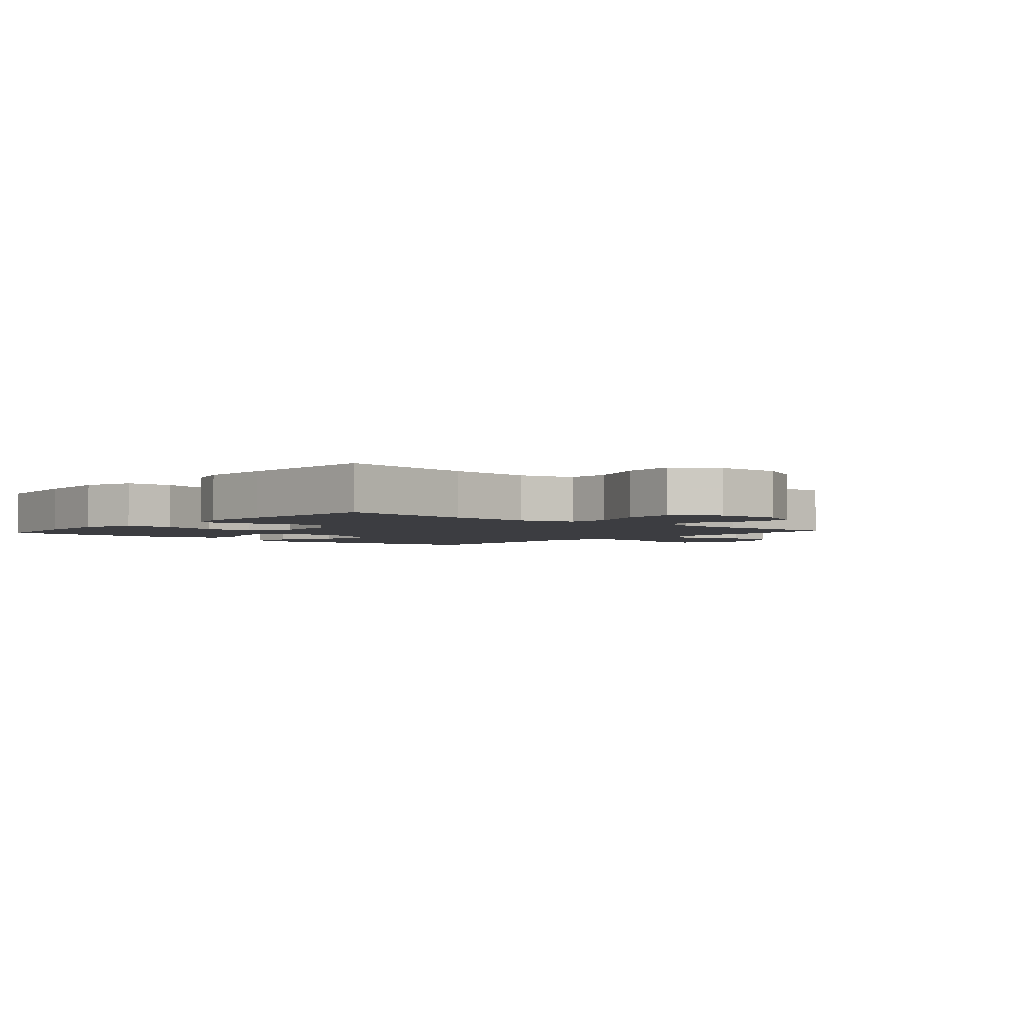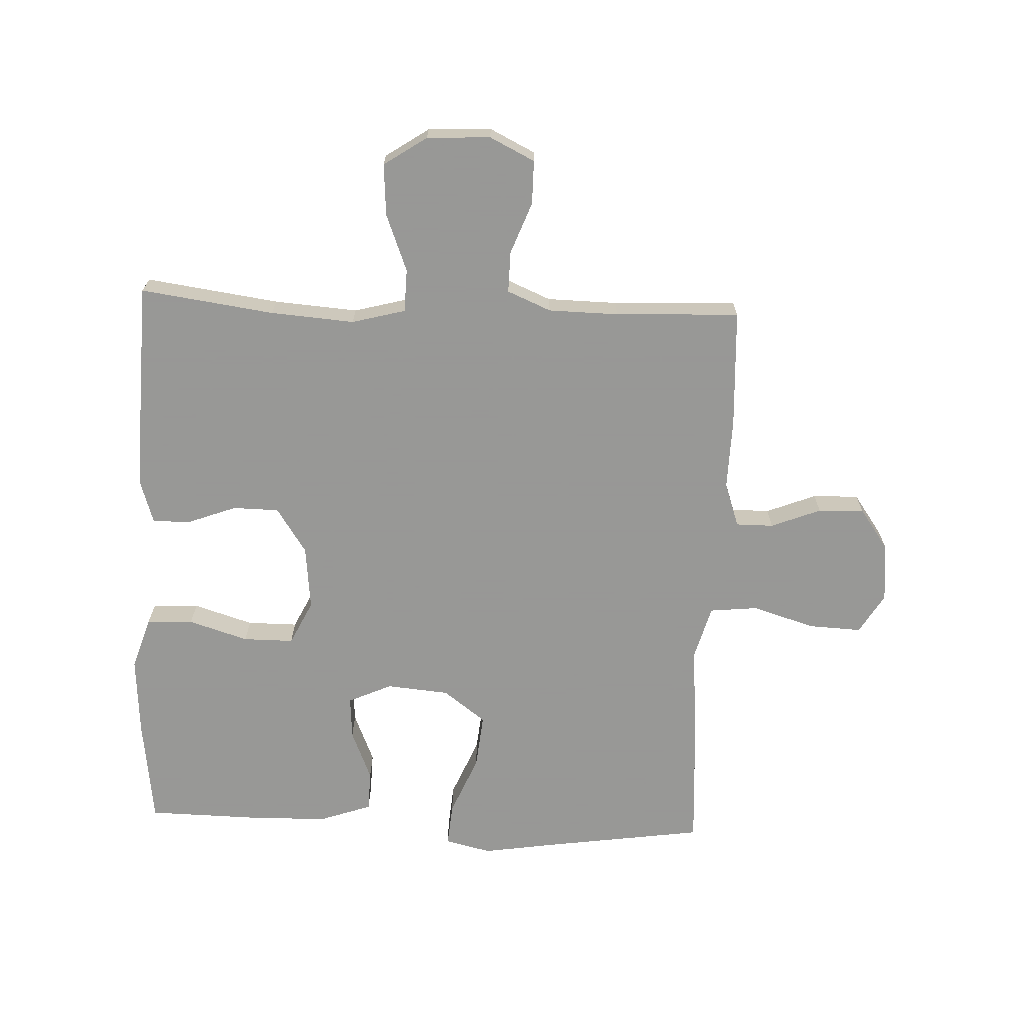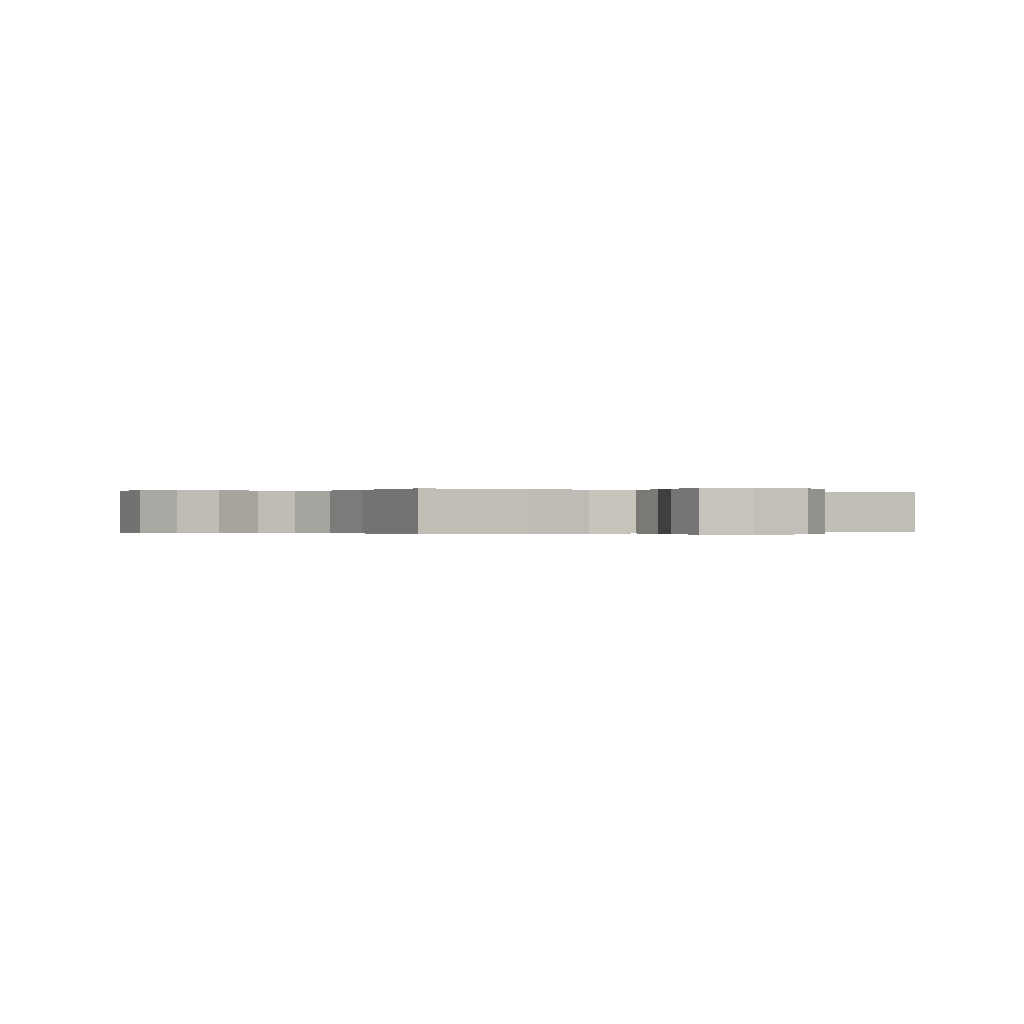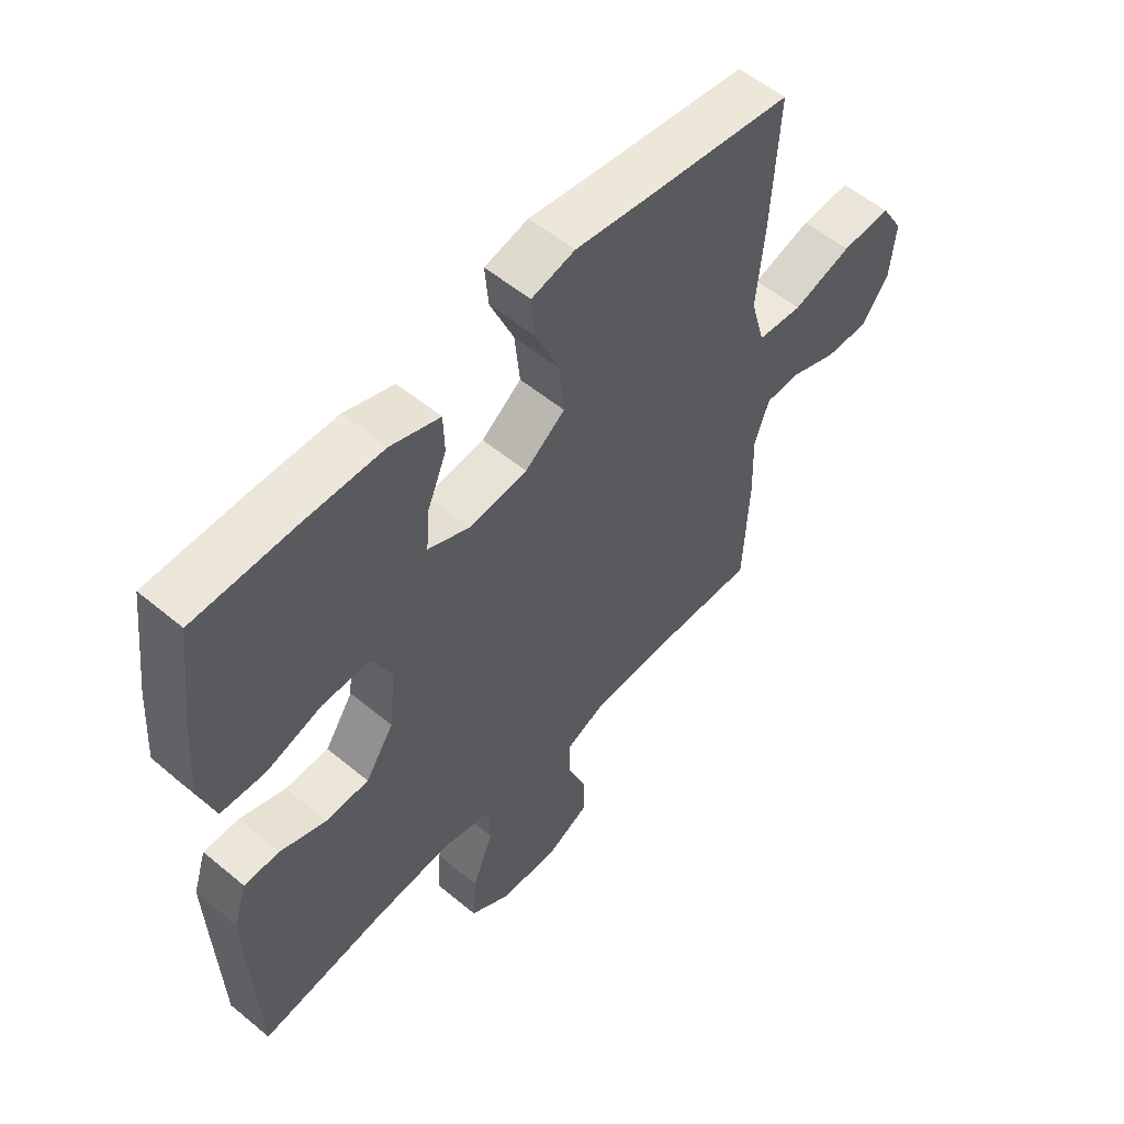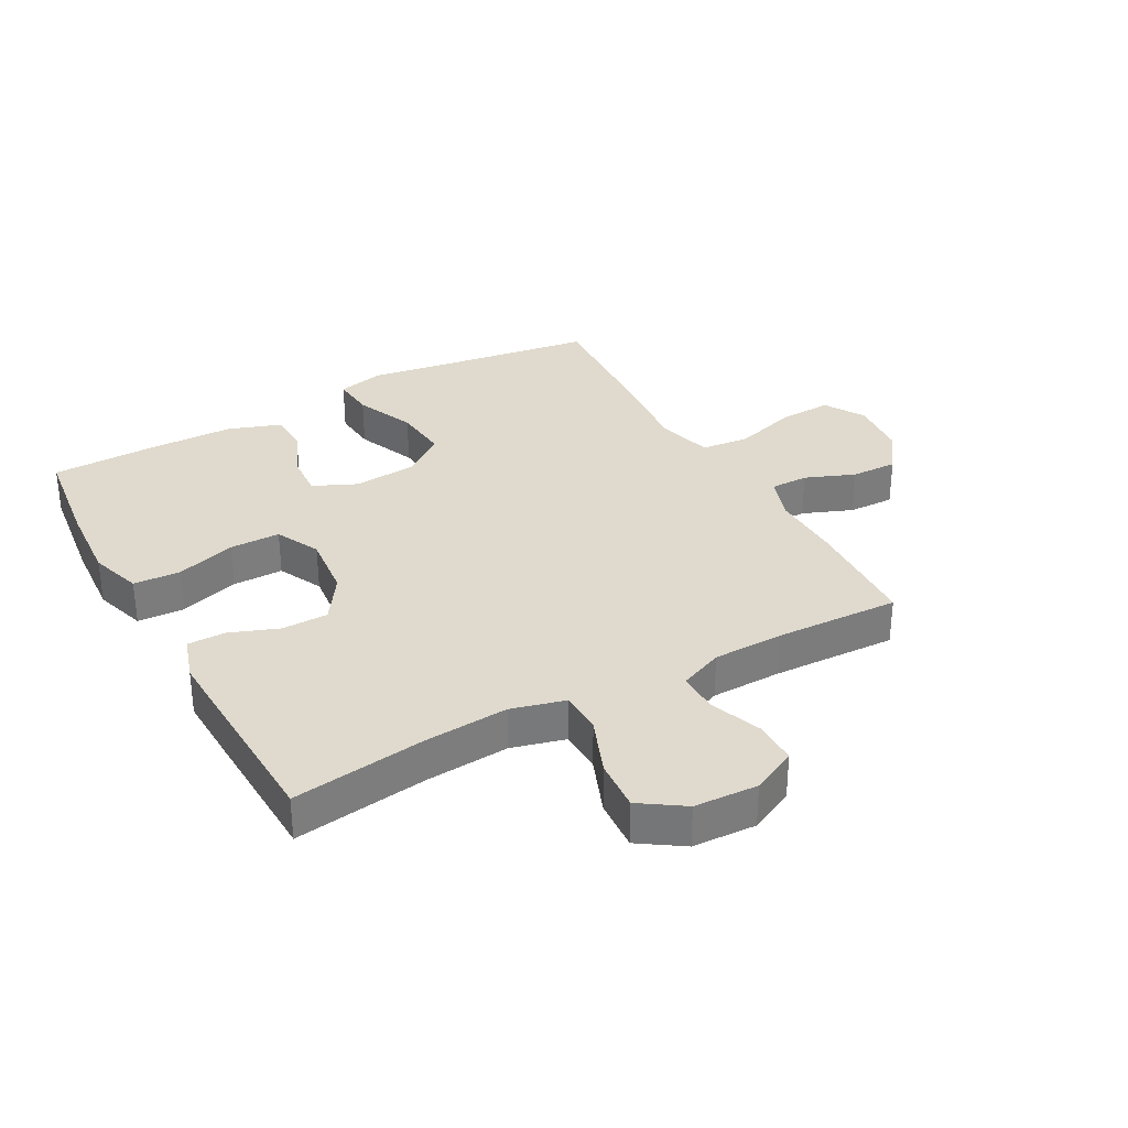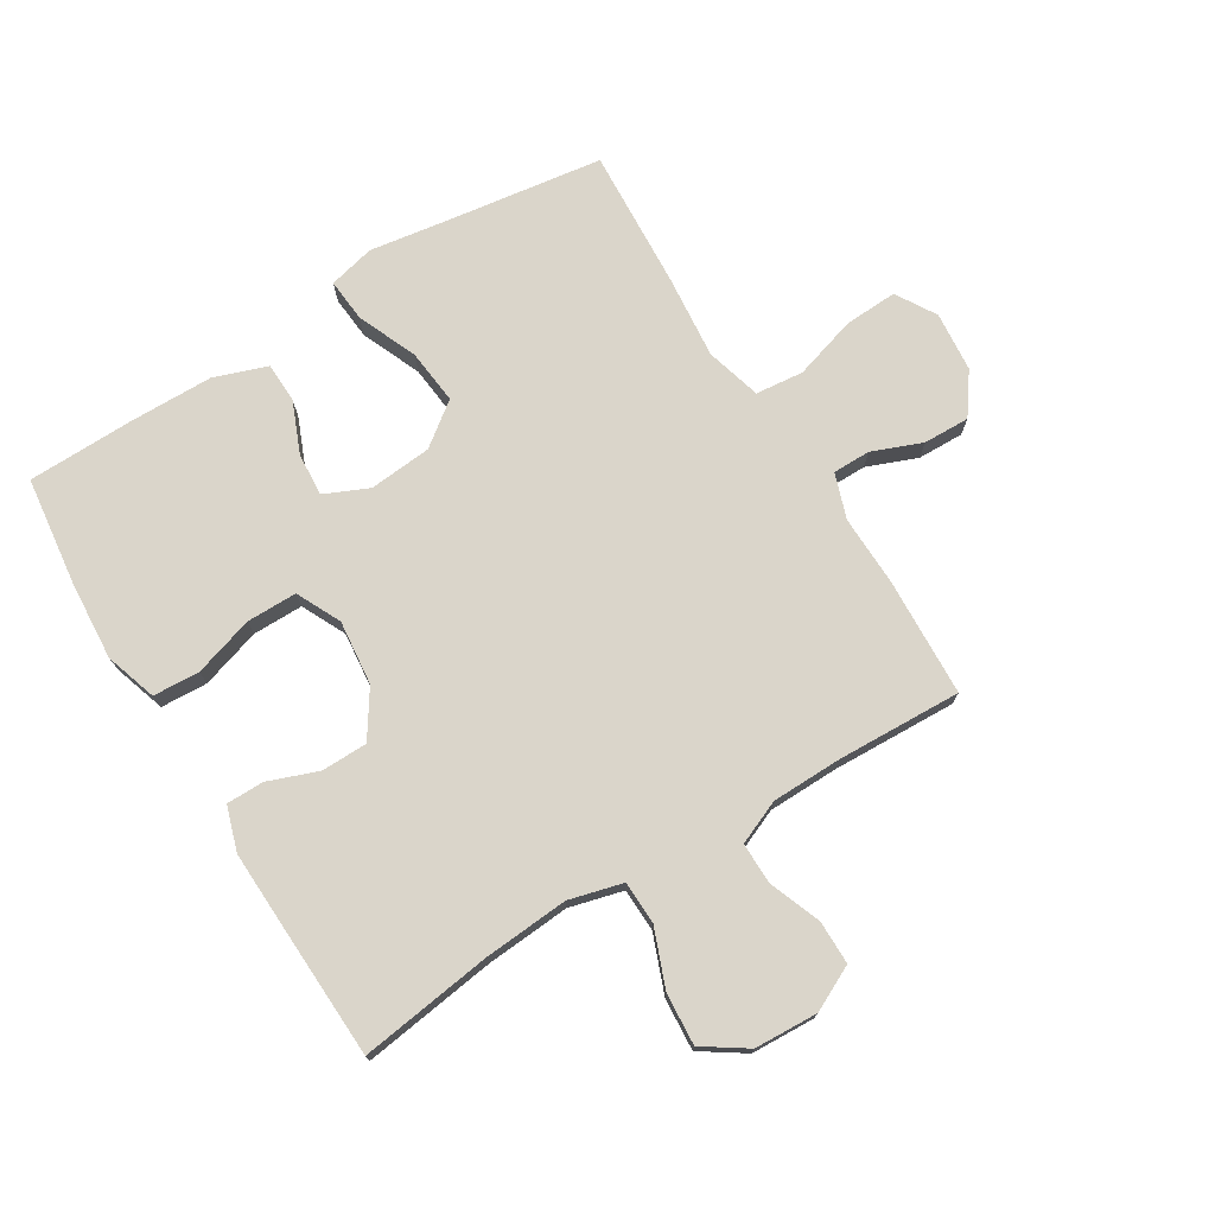
<metadata>
{"format":"obj","ext":"obj","renderer":"f3d","projection":"perspective","resolution":1024,"background":"white","views":[{"elev":-2.8,"azim":138.9,"up":"+Y"},{"elev":-68.4,"azim":177.6,"up":"+Y"},{"elev":-0.1,"azim":-121.2,"up":"+Y"},{"elev":55.6,"azim":131.1,"up":"+Z"},{"elev":32.6,"azim":151.2,"up":"+Y"},{"elev":74.2,"azim":148.4,"up":"+Y"}]}
</metadata>
<code>
v 0.5 0.07 -0.5
v 0.283 0.07 -0.47
v 0.147 0.07 -0.46
v 0.06 0.07 -0.483
v 0.058 0.07 -0.553
v 0.094 0.07 -0.646
v 0.1 0.07 -0.73
v 0.03 0.07 -0.777
v -0.073 0.07 -0.782
v -0.146 0.07 -0.746
v -0.146 0.07 -0.675
v -0.114 0.07 -0.591
v -0.113 0.07 -0.524
v -0.184 0.07 -0.494
v -0.298 0.07 -0.492
v -0.5 0.07 -0.5
v -0.509 0.07 -0.307
v -0.506 0.07 -0.193
v -0.531 0.07 -0.12
v -0.592 0.07 -0.12
v -0.673 0.07 -0.152
v -0.748 0.07 -0.154
v -0.795 0.07 -0.088
v -0.804 0.07 0.009
v -0.765 0.07 0.074
v -0.679 0.07 0.07
v -0.577 0.07 0.039
v -0.499 0.07 0.047
v -0.474 0.07 0.137
v -0.487 0.07 0.273
v -0.5 0.07 0.5
v -0.242 0.07 0.537
v -0.119 0.07 0.556
v -0.044 0.07 0.538
v -0.05 0.07 0.468
v -0.091 0.07 0.371
v -0.1 0.07 0.282
v -0.031 0.07 0.23
v 0.071 0.07 0.221
v 0.142 0.07 0.253
v 0.137 0.07 0.323
v 0.103 0.07 0.405
v 0.105 0.07 0.471
v 0.191 0.07 0.501
v 0.325 0.07 0.503
v 0.5 0.07 0.5
v 0.522 0.07 0.325
v 0.531 0.07 0.196
v 0.504 0.07 0.112
v 0.428 0.07 0.108
v 0.331 0.07 0.138
v 0.249 0.07 0.138
v 0.214 0.07 0.066
v 0.225 0.07 -0.039
v 0.274 0.07 -0.113
v 0.349 0.07 -0.114
v 0.429 0.07 -0.084
v 0.49 0.07 -0.084
v 0.513 0.07 -0.156
v 0.509 0.07 -0.27
v 0.5 0 -0.5
v 0.283 0 -0.47
v 0.147 0 -0.46
v 0.06 0 -0.483
v 0.058 0 -0.553
v 0.094 0 -0.646
v 0.1 0 -0.73
v 0.03 0 -0.777
v -0.073 0 -0.782
v -0.146 0 -0.746
v -0.146 0 -0.675
v -0.114 0 -0.591
v -0.113 0 -0.524
v -0.184 0 -0.494
v -0.298 0 -0.492
v -0.5 0 -0.5
v -0.509 0 -0.307
v -0.506 0 -0.193
v -0.531 0 -0.12
v -0.592 0 -0.12
v -0.673 0 -0.152
v -0.748 0 -0.154
v -0.795 0 -0.088
v -0.804 0 0.009
v -0.765 0 0.074
v -0.679 0 0.07
v -0.577 0 0.039
v -0.499 0 0.047
v -0.474 0 0.137
v -0.487 0 0.273
v -0.5 0 0.5
v -0.242 0 0.537
v -0.119 0 0.556
v -0.044 0 0.538
v -0.05 0 0.468
v -0.091 0 0.371
v -0.1 0 0.282
v -0.031 0 0.23
v 0.071 0 0.221
v 0.142 0 0.253
v 0.137 0 0.323
v 0.103 0 0.405
v 0.105 0 0.471
v 0.191 0 0.501
v 0.325 0 0.503
v 0.5 0 0.5
v 0.522 0 0.325
v 0.531 0 0.196
v 0.504 0 0.112
v 0.428 0 0.108
v 0.331 0 0.138
v 0.249 0 0.138
v 0.214 0 0.066
v 0.225 0 -0.039
v 0.274 0 -0.113
v 0.349 0 -0.114
v 0.429 0 -0.084
v 0.49 0 -0.084
v 0.513 0 -0.156
v 0.509 0 -0.27
f 59 60 1 2
f 56 57 58 59
f 55 56 59 2
f 54 55 2 3
f 53 54 3 4
f 48 49 50 51
f 48 51 52
f 47 48 52
f 46 47 52
f 45 46 52
f 44 45 52 53
f 41 42 43 44
f 40 41 44 53
f 33 34 35 36
f 32 33 36 37
f 29 30 31 32
f 28 29 32 37
f 24 25 26 27
f 24 27 28
f 23 24 28
f 20 21 22 23
f 19 20 23 28
f 18 19 28 37
f 15 16 17 18
f 14 15 18 37
f 9 10 11 12
f 9 12 13
f 8 9 13
f 5 6 7 8
f 4 5 8 13
f 39 40 53 4
f 13 14 37 38
f 4 13 38 39
f 62 61 120 119
f 119 118 117 116
f 62 119 116 115
f 63 62 115 114
f 64 63 114 113
f 111 110 109 108
f 112 111 108
f 112 108 107
f 112 107 106
f 112 106 105
f 113 112 105 104
f 104 103 102 101
f 113 104 101 100
f 96 95 94 93
f 97 96 93 92
f 92 91 90 89
f 97 92 89 88
f 87 86 85 84
f 88 87 84
f 88 84 83
f 83 82 81 80
f 88 83 80 79
f 97 88 79 78
f 78 77 76 75
f 97 78 75 74
f 72 71 70 69
f 73 72 69
f 73 69 68
f 68 67 66 65
f 73 68 65 64
f 64 113 100 99
f 98 97 74 73
f 99 98 73 64
f 1 61 62 2
f 2 62 63 3
f 3 63 64 4
f 4 64 65 5
f 5 65 66 6
f 6 66 67 7
f 7 67 68 8
f 8 68 69 9
f 9 69 70 10
f 10 70 71 11
f 11 71 72 12
f 12 72 73 13
f 13 73 74 14
f 14 74 75 15
f 15 75 76 16
f 16 76 77 17
f 17 77 78 18
f 18 78 79 19
f 19 79 80 20
f 20 80 81 21
f 21 81 82 22
f 22 82 83 23
f 23 83 84 24
f 24 84 85 25
f 25 85 86 26
f 26 86 87 27
f 27 87 88 28
f 28 88 89 29
f 29 89 90 30
f 30 90 91 31
f 31 91 92 32
f 32 92 93 33
f 33 93 94 34
f 34 94 95 35
f 35 95 96 36
f 36 96 97 37
f 37 97 98 38
f 38 98 99 39
f 39 99 100 40
f 40 100 101 41
f 41 101 102 42
f 42 102 103 43
f 43 103 104 44
f 44 104 105 45
f 45 105 106 46
f 46 106 107 47
f 47 107 108 48
f 48 108 109 49
f 49 109 110 50
f 50 110 111 51
f 51 111 112 52
f 52 112 113 53
f 53 113 114 54
f 54 114 115 55
f 55 115 116 56
f 56 116 117 57
f 57 117 118 58
f 58 118 119 59
f 59 119 120 60
f 60 120 61 1

</code>
